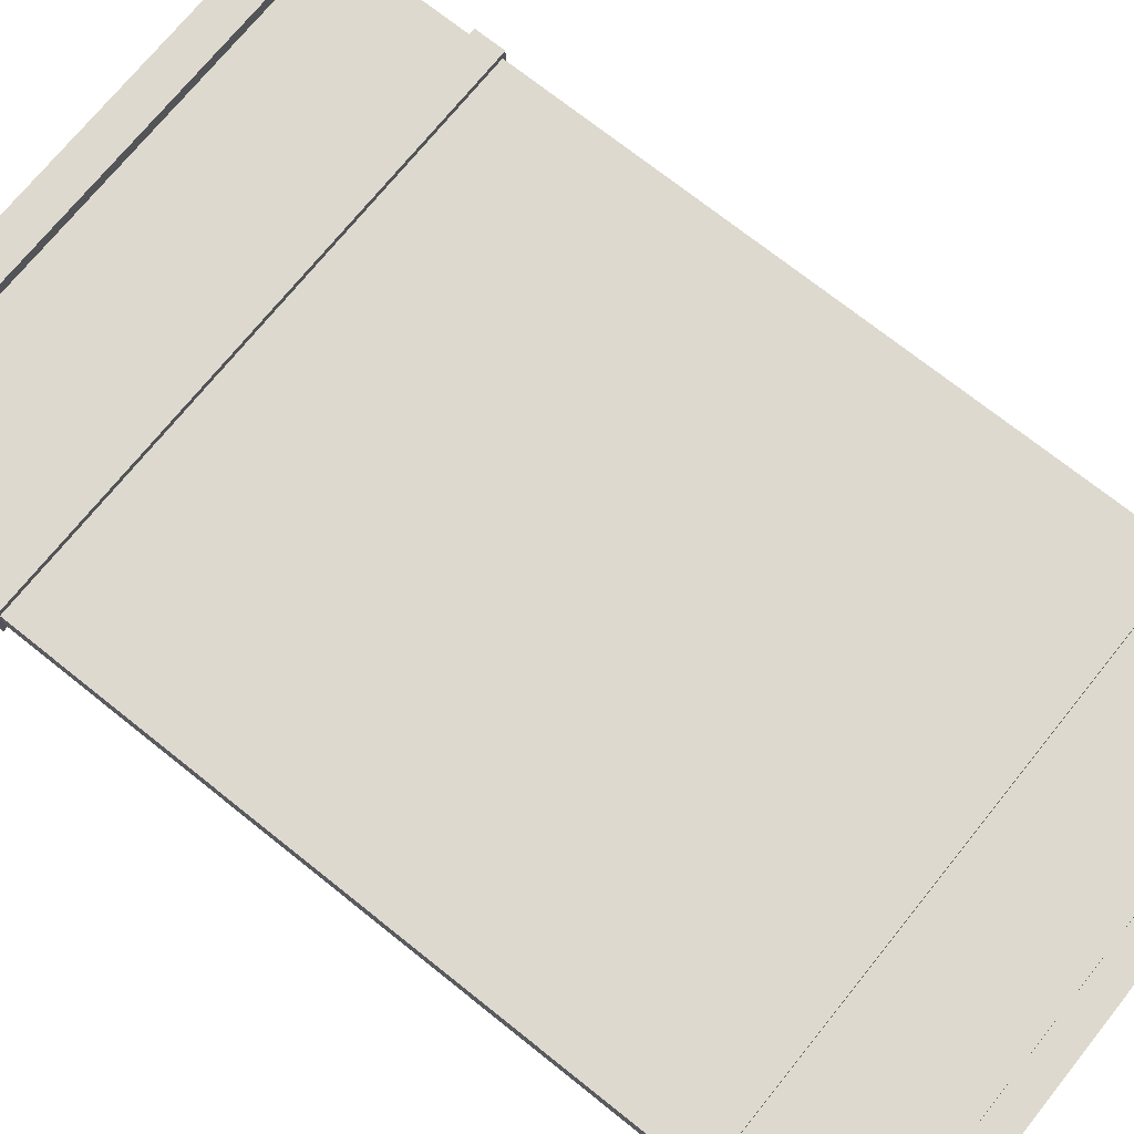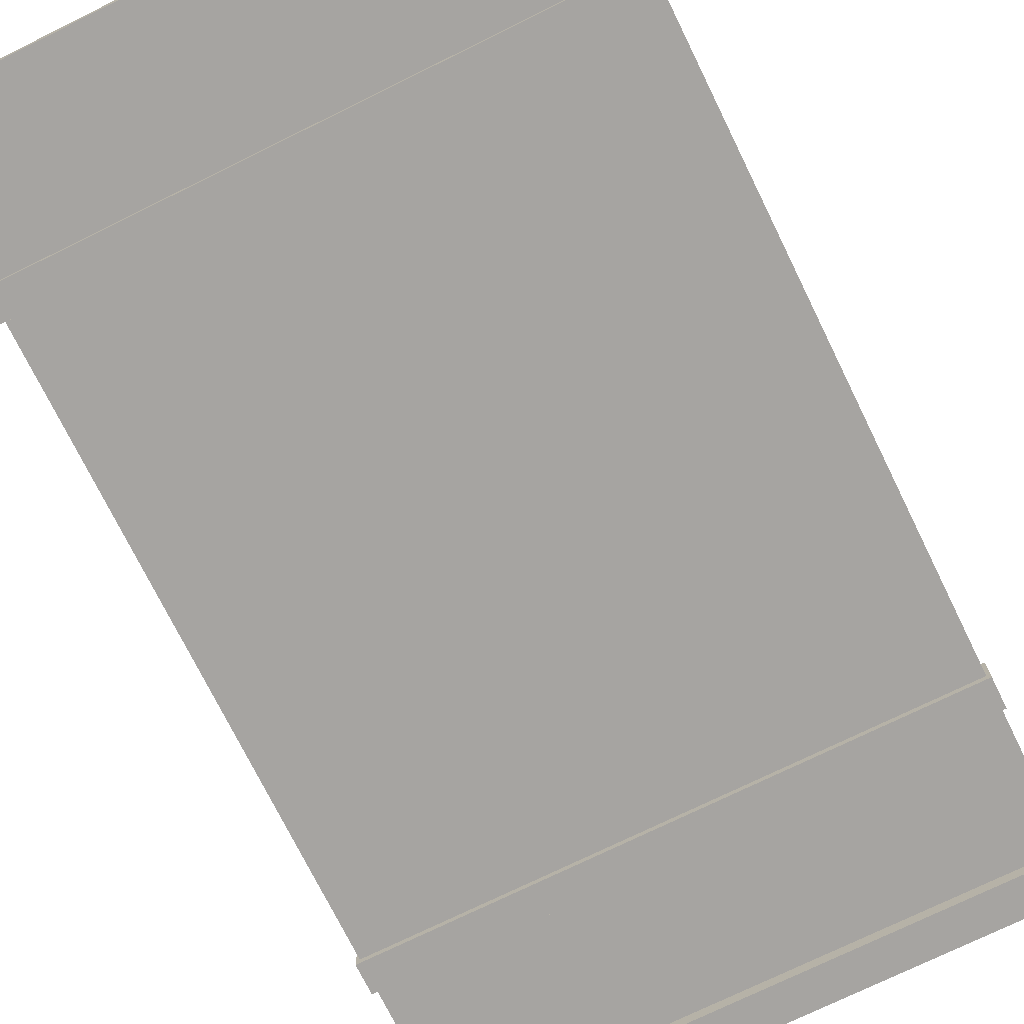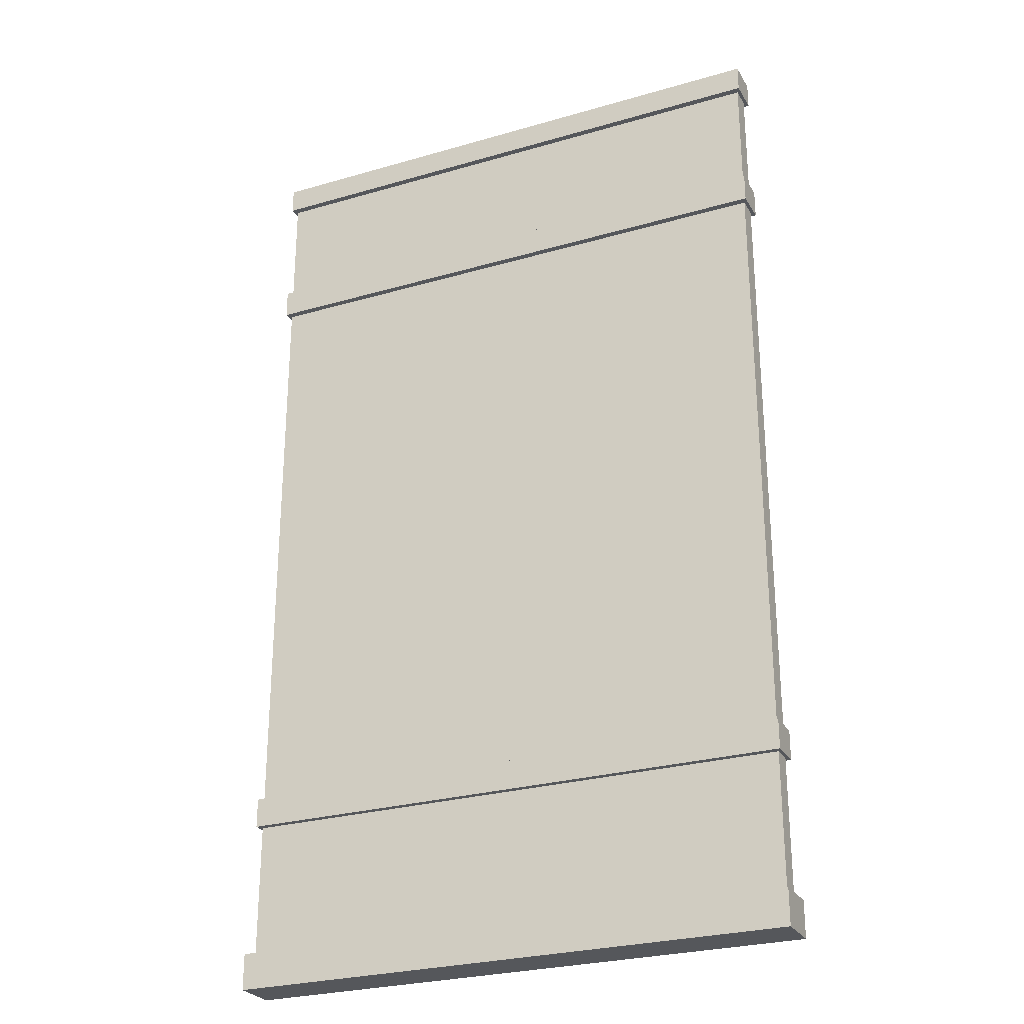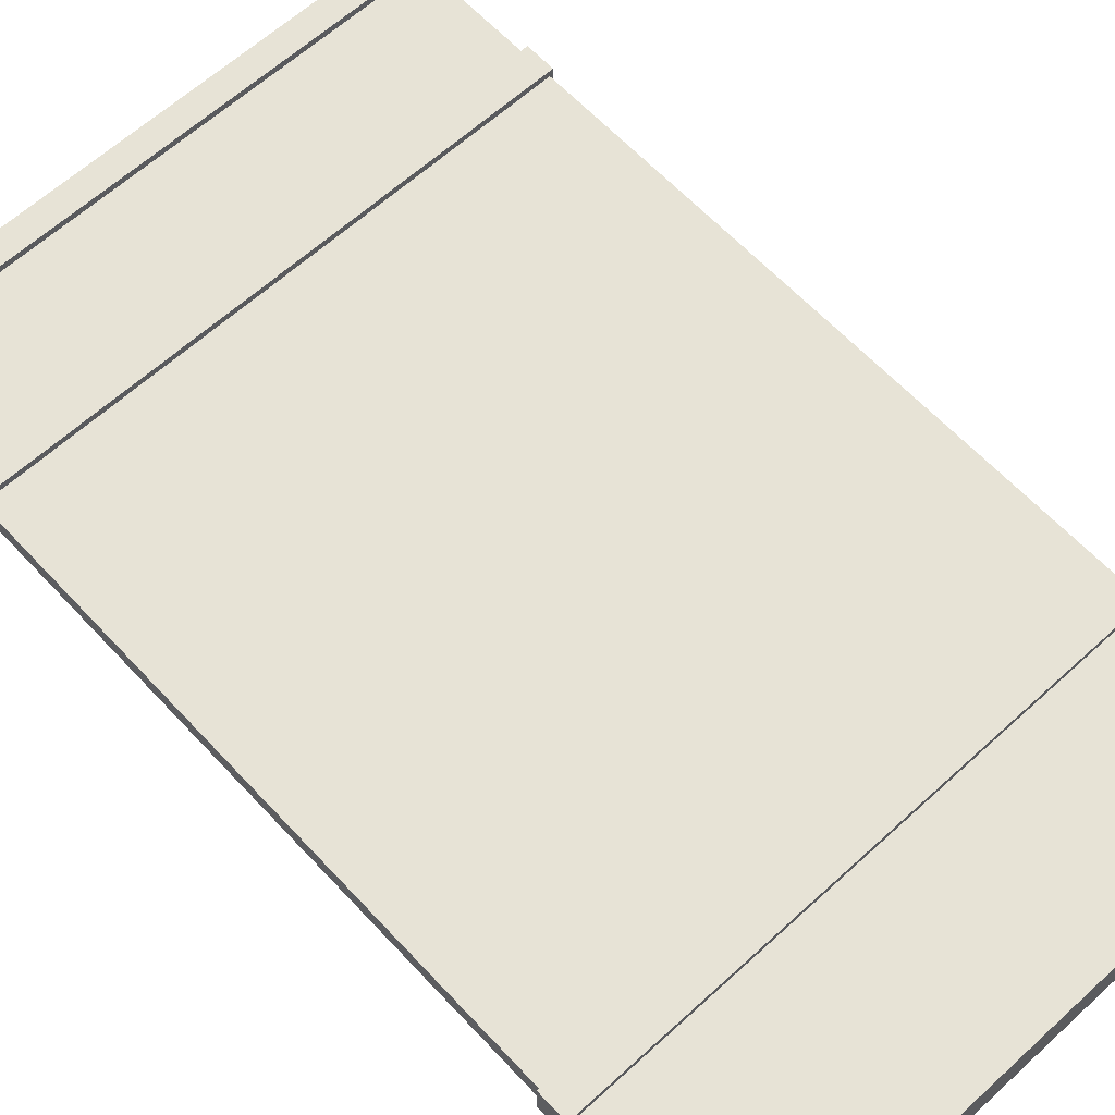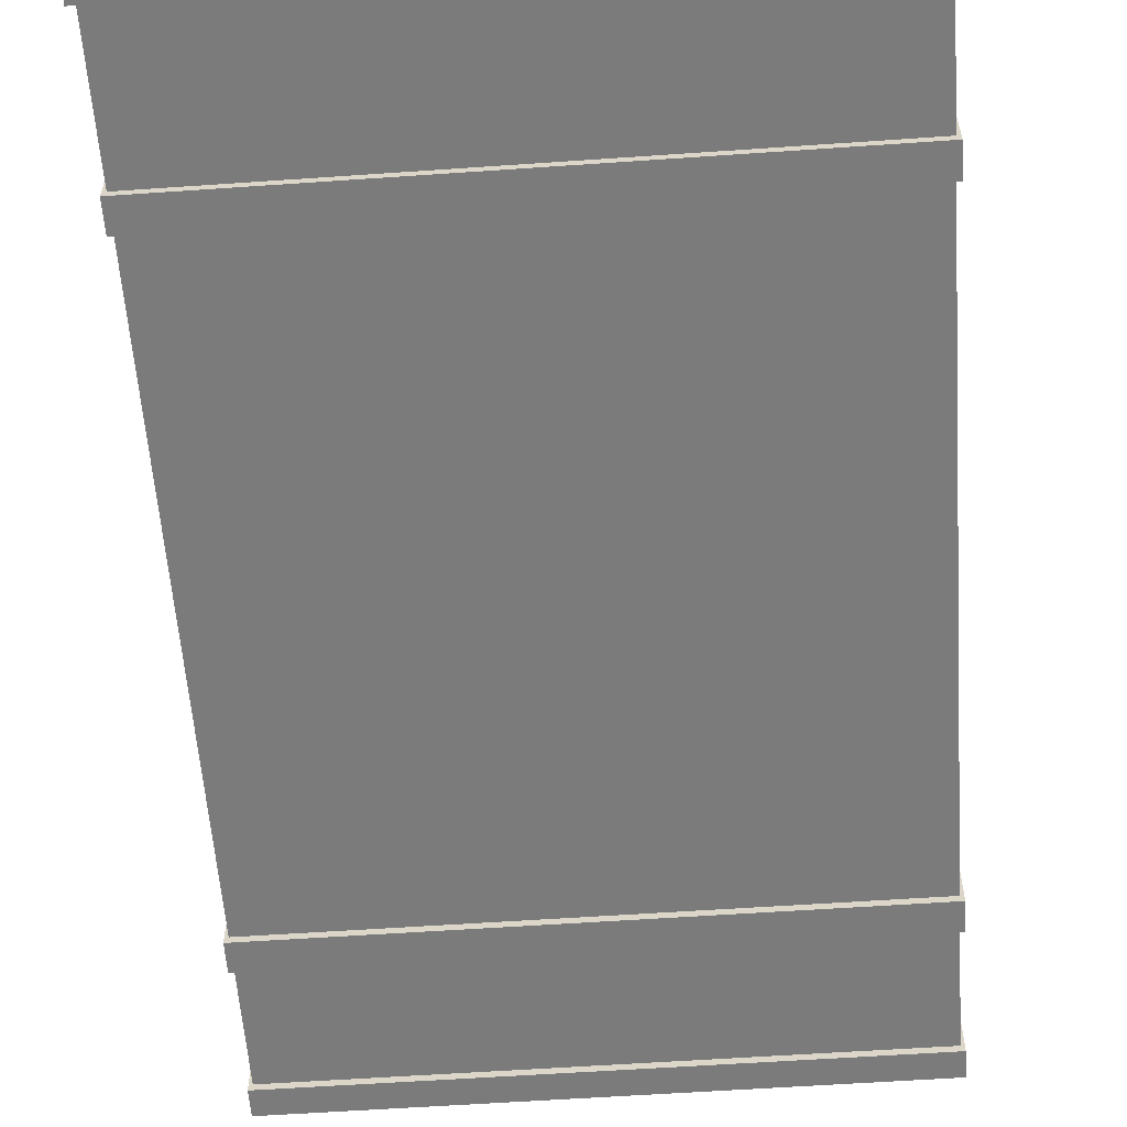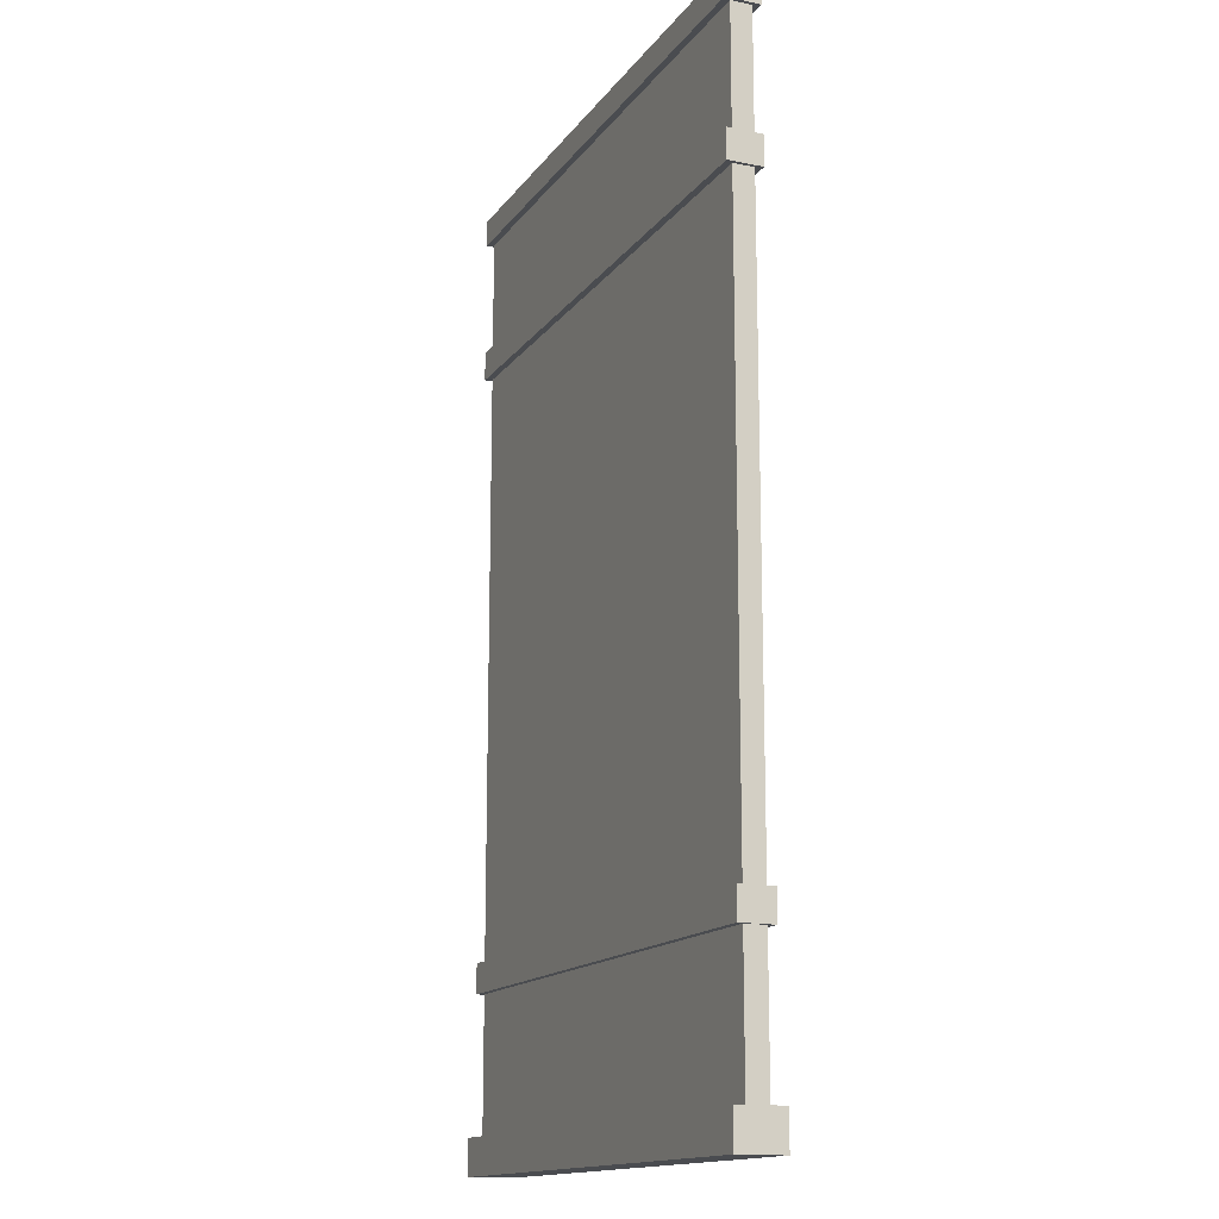
<metadata>
{"format":"obj","ext":"obj","renderer":"f3d","projection":"perspective","resolution":1024,"background":"white","views":[{"elev":71.5,"azim":128.7,"up":"+Z"},{"elev":-73.5,"azim":-153.8,"up":"+Z"},{"elev":-26.9,"azim":24.3,"up":"+Y"},{"elev":62.6,"azim":-42.8,"up":"+Z"},{"elev":-58.4,"azim":4.1,"up":"+Z"},{"elev":-14.9,"azim":-113.3,"up":"+Y"}]}
</metadata>
<code>
o Rust
v 0.02352 1.451 0.0258
v 0.02352 1.451 -0.02739
v -0.85 1.451 -0.02739
v -0.85 1.451 0.0258
v 0.02352 1.41 -0.02739
v 0.02352 1.41 0.0258
v -0.85 1.41 -0.02739
v -0.85 1.41 0.0258
v 0.02563 0.00705 0.0351
v 0.02563 0.00705 -0.03669
v -0.8521 0.00705 -0.03669
v -0.8521 0.00705 0.0351
v 0.02563 -0.0489 -0.03669
v 0.02563 -0.0489 0.0351
v -0.8521 -0.0489 -0.03669
v -0.8521 -0.0489 0.0351
v 0.02352 1.226 0.0258
v 0.02352 1.226 -0.02739
v -0.85 1.226 -0.02739
v -0.85 1.226 0.0258
v 0.02352 1.181 -0.02739
v 0.02352 1.181 0.0258
v -0.85 1.181 -0.02739
v -0.85 1.181 0.0258
v 0.02352 0.2607 0.0258
v 0.02352 0.2607 -0.02739
v -0.85 0.2607 -0.02739
v -0.85 0.2607 0.0258
v 0.02352 0.215 -0.02739
v 0.02352 0.215 0.0258
v -0.85 0.215 -0.02739
v -0.85 0.215 0.0258
v 0.01809 1.43 0.01529
v 0.01809 1.43 -0.01689
v 0.01809 -0.01222 0.01529
v 0.01809 -0.01222 -0.01689
v -0.8445 1.43 -0.01689
v -0.8445 1.43 0.01529
v -0.8445 -0.01222 0.01529
v -0.8445 -0.01222 -0.01689
v 14.21 0.878 1.777
v 14.21 -0.122 1.777
v 16.68 0.03436 -3.338
v 16.68 0.2845 -3.338
v 16.68 0.05686 -3.338
v 16.68 0.307 -3.338
f 1 2 3 4
f 6 8 7 5
f 3 7 8 4
f 1 6 5 2
f 4 8 6 1
f 2 5 7 3
f 9 10 11 12
f 14 16 15 13
f 11 15 16 12
f 9 14 13 10
f 12 16 14 9
f 10 13 15 11
f 17 18 19 20
f 22 24 23 21
f 19 23 24 20
f 17 22 21 18
f 20 24 22 17
f 18 21 23 19
f 25 26 27 28
f 30 32 31 29
f 27 31 32 28
f 25 30 29 26
f 28 32 30 25
f 26 29 31 27
f 34 33 35 36
f 37 40 39 38
f 36 35 39 40
f 35 33 38 39
f 33 34 37 38
f 34 36 40 37

</code>
